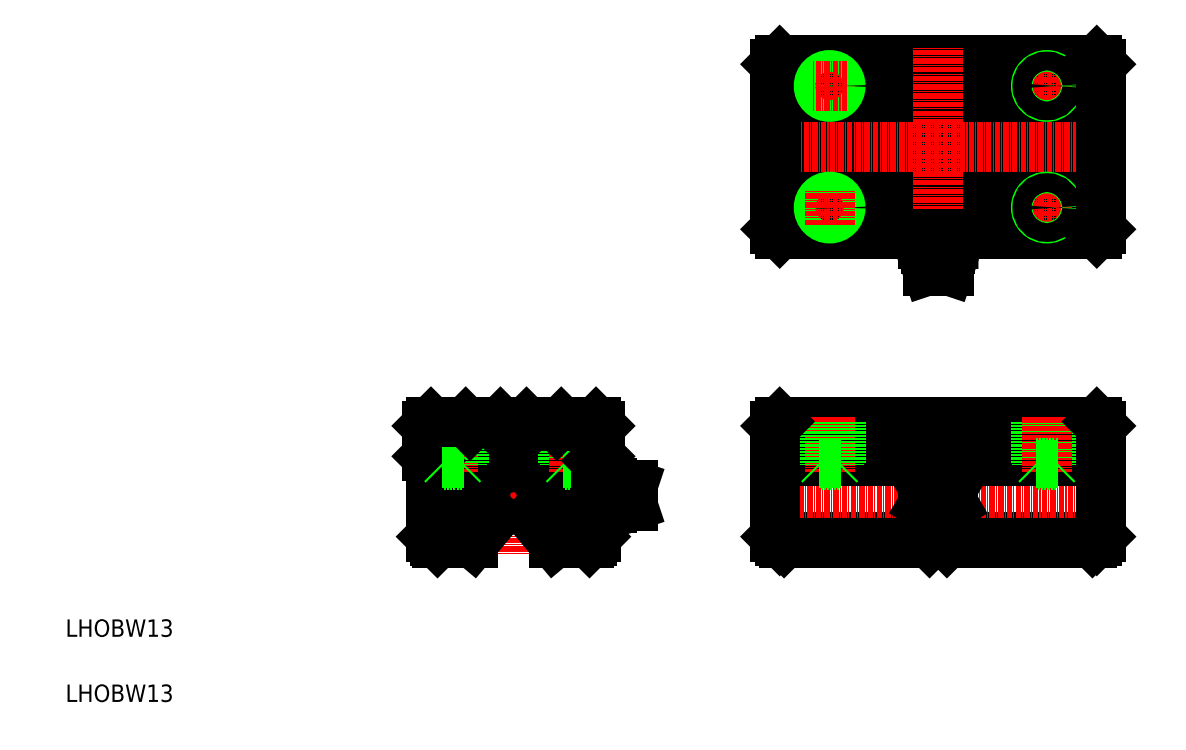
<metadata>
{"format":"dxf","ext":"dxf","renderer":"ezdxf+matplotlib","layout":"modelspace","background":"white","min_lineweight":24,"dpi":150}
</metadata>
<code>
0
SECTION
2
ENTITIES
0
ARC
8
0
10
138
20
59.51
30
0
40
5.258
50
244.8
51
270.1
0
ARC
8
0
10
138
20
55.59
30
0
40
5.258
50
89.91
51
115.2
0
LINE
8
CENTER
10
88.65
20
57.55
30
0
11
143
21
57.55
31
0
0
LINE
8
CENTER
10
113.2
20
75.8
30
0
11
113.2
21
43.88
31
0
0
TEXT
8
0
10
10
20
25
30
0
40
4
1
LHOBW13
0
TEXT
8
0
10
10
20
10
30
0
40
4
1
LHOBW13
0
LINE
8
0
10
108.9
20
52.63
30
0
11
103.8
21
46.55
31
0
0
LINE
8
0
10
108.5
20
52.97
30
0
11
108.1
21
52.45
31
0
0
ARC
8
0
10
113.2
20
57.55
30
0
40
9.5
50
313.6
51
226.4
0
ARC
8
0
10
113.2
20
57.55
30
0
40
8.5
50
325.9
51
214.1
0
ARC
8
0
10
113.2
20
57.55
30
0
40
6.5
50
310.8
51
229.2
0
LINE
8
0
10
106.8
20
53.57
30
0
11
108.5
21
52.13
31
0
0
LINE
8
0
10
109.2
20
73.55
30
0
11
103.2
21
73.55
31
0
0
LINE
8
CENTER
10
99.15
20
75.55
30
0
11
99.15
21
62.99
31
0
0
LINE
8
0
10
97
20
74.55
30
0
11
97
21
64.55
31
0
0
LINE
8
0
10
101.3
20
74.55
30
0
11
101.3
21
64.55
31
0
0
LINE
8
0
10
101.7
20
74.55
30
0
11
101.7
21
64.9
31
0
0
LINE
8
0
10
96.65
20
74.55
30
0
11
96.65
21
64.9
31
0
0
LINE
8
0
10
93.15
20
73.55
30
0
11
93.15
21
66.55
31
0
0
LINE
8
0
10
95.65
20
46.55
30
0
11
94.15
21
48.05
31
0
0
LINE
8
0
10
94.15
20
65.55
30
0
11
94.15
21
48.05
31
0
0
LINE
8
0
10
94.15
20
65.55
30
0
11
93.15
21
66.55
31
0
0
LINE
8
0
10
103.8
20
46.55
30
0
11
95.65
21
46.55
31
0
0
LINE
8
0
10
95.15
20
47.05
30
0
11
103.6
21
47.05
31
0
0
LINE
8
0
10
106.6
20
50.67
30
0
11
103.6
21
47.05
31
0
0
LINE
8
0
10
105.7
20
52.27
30
0
11
106.8
21
53.57
31
0
0
ARC
8
0
10
112
20
56.74
30
0
40
7.743
50
215.3
51
232
0
LINE
8
0
10
101.7
20
64.9
30
0
11
101.3
21
64.55
31
0
0
LINE
8
0
10
101.7
20
64.9
30
0
11
96.65
21
64.9
31
0
0
LINE
8
0
10
96.65
20
64.9
30
0
11
97
21
64.55
31
0
0
LINE
8
0
10
101.3
20
64.55
30
0
11
97
21
64.55
31
0
0
LINE
8
0
10
102.2
20
74.55
30
0
11
94.15
21
74.55
31
0
0
LINE
8
0
10
93.15
20
73.55
30
0
11
94.15
21
74.55
31
0
0
LINE
8
0
10
103.2
20
73.55
30
0
11
102.2
21
74.55
31
0
0
LINE
8
0
10
124.7
20
74.55
30
0
11
124.7
21
64.9
31
0
0
LINE
8
0
10
125
20
74.55
30
0
11
125
21
64.55
31
0
0
LINE
8
0
10
129.7
20
74.55
30
0
11
129.7
21
64.9
31
0
0
LINE
8
0
10
129.3
20
74.55
30
0
11
129.3
21
64.55
31
0
0
LINE
8
CENTER
10
127.2
20
75.55
30
0
11
127.2
21
62.99
31
0
0
LINE
8
0
10
133.2
20
73.55
30
0
11
133.2
21
66.55
31
0
0
LINE
8
0
10
119.7
20
50.67
30
0
11
122.7
21
47.05
31
0
0
LINE
8
0
10
117.4
20
52.63
30
0
11
122.5
21
46.55
31
0
0
LINE
8
0
10
119.5
20
53.57
30
0
11
117.8
21
52.13
31
0
0
LINE
8
0
10
120.6
20
52.27
30
0
11
119.5
21
53.57
31
0
0
ARC
8
0
10
114.3
20
56.74
30
0
40
7.743
50
308
51
324.7
0
LINE
8
0
10
117.8
20
52.97
30
0
11
118.2
21
52.45
31
0
0
LINE
8
0
10
135.8
20
60.35
30
0
11
135.8
21
54.75
31
0
0
LINE
8
0
10
134.5
20
60.48
30
0
11
134.5
21
54.62
31
0
0
ARC
8
0
10
131.2
20
57.55
30
0
40
3.332
50
322.7
51
37.34
0
LINE
8
0
10
132.2
20
65.55
30
0
11
132.2
21
48.05
31
0
0
LINE
8
0
10
122.7
20
47.05
30
0
11
131.2
21
47.05
31
0
0
LINE
8
0
10
130.7
20
46.55
30
0
11
122.5
21
46.55
31
0
0
ARC
8
0
10
133.5
20
54.53
30
0
40
1.078
50
328.4
51
68.53
0
LINE
8
0
10
133.8
20
55.53
30
0
11
132.2
21
55.53
31
0
0
LINE
8
0
10
133.8
20
53.52
30
0
11
133.8
21
53.52
31
0
0
LINE
8
0
10
132.2
20
53.52
30
0
11
133.8
21
53.52
31
0
0
ARC
8
0
10
138
20
49.15
30
0
40
6
50
111
51
133.2
0
LINE
8
0
10
130.7
20
46.55
30
0
11
132.2
21
48.05
31
0
0
LINE
8
0
10
125
20
64.55
30
0
11
129.3
21
64.55
31
0
0
LINE
8
0
10
124.7
20
64.9
30
0
11
129.7
21
64.9
31
0
0
LINE
8
0
10
124.7
20
64.9
30
0
11
125
21
64.55
31
0
0
ARC
8
0
10
138
20
65.95
30
0
40
6
50
227.1
51
249
0
ARC
8
0
10
133.5
20
60.53
30
0
40
1.002
50
287.5
51
42.75
0
LINE
8
0
10
132.2
20
61.58
30
0
11
133.8
21
61.58
31
0
0
LINE
8
0
10
133.8
20
59.57
30
0
11
132.2
21
59.57
31
0
0
LINE
8
0
10
129.7
20
64.9
30
0
11
129.3
21
64.55
31
0
0
LINE
8
0
10
132.2
20
65.55
30
0
11
133.2
21
66.55
31
0
0
LINE
8
0
10
123.2
20
73.55
30
0
11
117.2
21
73.55
31
0
0
LINE
8
0
10
116.2
20
74.55
30
0
11
110.2
21
74.55
31
0
0
LINE
8
0
10
109.2
20
73.55
30
0
11
110.2
21
74.55
31
0
0
LINE
8
0
10
117.2
20
73.55
30
0
11
116.2
21
74.55
31
0
0
LINE
8
0
10
132.2
20
74.55
30
0
11
124.2
21
74.55
31
0
0
LINE
8
0
10
123.2
20
73.55
30
0
11
124.2
21
74.55
31
0
0
LINE
8
0
10
133.2
20
73.55
30
0
11
132.2
21
74.55
31
0
0
LINE
8
CENTER
10
211
20
43.65
30
0
11
211
21
75.74
31
0
0
LINE
8
0
10
173.5
20
128.8
30
0
11
248.5
21
128.8
31
0
0
LINE
8
0
10
173.5
20
146.8
30
0
11
248.5
21
146.8
31
0
0
LINE
8
0
10
173.5
20
134.8
30
0
11
248.5
21
134.8
31
0
0
LINE
8
0
10
173.5
20
140.8
30
0
11
248.5
21
140.8
31
0
0
LINE
8
0
10
173.5
20
48.05
30
0
11
248.5
21
48.05
31
0
0
LINE
8
0
10
174.5
20
47.05
30
0
11
247.5
21
47.05
31
0
0
LINE
8
0
10
174.5
20
157.8
30
0
11
247.5
21
157.8
31
0
0
LINE
8
CENTER
10
169.9
20
137.8
30
0
11
251.9
21
137.8
31
0
0
LINE
8
0
10
174.5
20
117.8
30
0
11
247.5
21
117.8
31
0
0
LINE
8
0
10
173.5
20
73.55
30
0
11
248.5
21
73.55
31
0
0
LINE
8
0
10
174.5
20
74.55
30
0
11
247.5
21
74.55
31
0
0
LINE
8
CENTER
10
170.8
20
57.55
30
0
11
252.6
21
57.55
31
0
0
LINE
8
0
10
173.5
20
65.55
30
0
11
248.5
21
65.55
31
0
0
LINE
8
0
10
173.5
20
66.55
30
0
11
248.5
21
66.55
31
0
0
LINE
8
0
10
175.5
20
46.55
30
0
11
209
21
46.55
31
0
0
LINE
8
CENTER
10
211
20
108.9
30
0
11
211
21
160.6
31
0
0
LINE
8
0
10
173.5
20
118.8
30
0
11
173.5
21
156.8
31
0
0
LINE
8
0
10
140.7
20
59.98
30
0
11
140.7
21
55.12
31
0
0
LINE
8
0
10
138.1
20
54.25
30
0
11
140.7
21
55.12
31
0
0
LINE
8
0
10
140.7
20
59.98
30
0
11
138.1
21
60.85
31
0
0
LINE
8
CENTER
10
186
20
75.55
30
0
11
186
21
62.99
31
0
0
LINE
8
0
10
183.5
20
74.55
30
0
11
183.5
21
64.9
31
0
0
LINE
8
0
10
188.5
20
74.55
30
0
11
188.5
21
64.9
31
0
0
LINE
8
0
10
188.1
20
74.55
30
0
11
188.1
21
64.55
31
0
0
LINE
8
0
10
183.8
20
74.55
30
0
11
183.8
21
64.55
31
0
0
LINE
8
0
10
173.5
20
73.55
30
0
11
173.5
21
48.05
31
0
0
LINE
8
0
10
175.5
20
46.55
30
0
11
175
21
47.05
31
0
0
LINE
8
0
10
174.5
20
47.05
30
0
11
173.5
21
48.05
31
0
0
LINE
8
0
10
188.5
20
64.9
30
0
11
183.5
21
64.9
31
0
0
LINE
8
0
10
188.1
20
64.55
30
0
11
183.8
21
64.55
31
0
0
LINE
8
0
10
183.5
20
64.9
30
0
11
183.8
21
64.55
31
0
0
LINE
8
0
10
188.5
20
64.9
30
0
11
188.1
21
64.55
31
0
0
LINE
8
0
10
173.5
20
73.55
30
0
11
174.5
21
74.55
31
0
0
LINE
8
0
10
173.5
20
118.8
30
0
11
174.5
21
117.8
31
0
0
LINE
8
CENTER
10
190
20
123.8
30
0
11
182
21
123.8
31
0
0
CIRCLE
8
0
10
186
20
123.8
30
0
40
2.15
0
CIRCLE
8
0
10
186
20
123.8
30
0
40
2.5
0
LINE
8
CENTER
10
186
20
119.8
30
0
11
186
21
127.8
31
0
0
LINE
8
0
10
199.2
20
46.55
30
0
11
199.2
21
46.55
31
0
0
CIRCLE
8
0
10
211
20
57.55
30
0
40
3.3
0
CIRCLE
8
0
10
211
20
57.55
30
0
40
2.4
0
LINE
8
0
10
207.5
20
55.53
30
0
11
207.5
21
59.57
31
0
0
LINE
8
0
10
214.5
20
55.53
30
0
11
214.5
21
59.57
31
0
0
LINE
8
0
10
211
20
53.51
30
0
11
214.5
21
55.53
31
0
0
LINE
8
0
10
207.5
20
55.53
30
0
11
211
21
53.51
31
0
0
LINE
8
0
10
213.5
20
46.55
30
0
11
213.5
21
46.55
31
0
0
LINE
8
0
10
211
20
61.59
30
0
11
214.5
21
59.57
31
0
0
LINE
8
0
10
207.5
20
59.57
30
0
11
211
21
61.59
31
0
0
LINE
8
0
10
233.8
20
74.55
30
0
11
233.8
21
64.55
31
0
0
LINE
8
0
10
233.5
20
74.55
30
0
11
233.5
21
64.9
31
0
0
LINE
8
0
10
238.1
20
74.55
30
0
11
238.1
21
64.55
31
0
0
LINE
8
0
10
238.5
20
74.55
30
0
11
238.5
21
64.9
31
0
0
LINE
8
CENTER
10
236
20
75.55
30
0
11
236
21
62.99
31
0
0
LINE
8
0
10
238.5
20
64.9
30
0
11
238.1
21
64.55
31
0
0
LINE
8
0
10
233.5
20
64.9
30
0
11
233.8
21
64.55
31
0
0
LINE
8
0
10
238.5
20
64.9
30
0
11
233.5
21
64.9
31
0
0
LINE
8
0
10
238.1
20
64.55
30
0
11
233.8
21
64.55
31
0
0
LINE
8
0
10
214.5
20
115.5
30
0
11
214.5
21
117.8
31
0
0
LINE
8
0
10
207.5
20
115.5
30
0
11
207.5
21
117.8
31
0
0
LINE
8
0
10
211
20
117.8
30
0
11
211
21
116.1
31
0
0
LINE
8
0
10
213.8
20
114.2
30
0
11
208.2
21
114.2
31
0
0
LINE
8
0
10
213.4
20
109.3
30
0
11
208.5
21
109.3
31
0
0
LINE
8
0
10
211
20
115.4
30
0
11
214.5
21
115.5
31
0
0
ARC
8
0
10
212.7
20
118
30
0
40
2.588
50
227.4
51
312.6
0
LINE
8
0
10
211
20
115.4
30
0
11
207.5
21
115.5
31
0
0
ARC
8
0
10
203.5
20
112.5
30
0
40
4.919
50
20.17
51
37.22
0
ARC
8
0
10
209.2
20
118
30
0
40
2.588
50
227.4
51
312.6
0
LINE
8
0
10
207.7
20
111.9
30
0
11
208.5
21
109.3
31
0
0
ARC
8
0
10
212.9
20
111.9
30
0
40
5.258
50
154.8
51
180.1
0
ARC
8
0
10
218.4
20
112.5
30
0
40
4.919
50
142.8
51
159.8
0
LINE
8
0
10
213.4
20
109.3
30
0
11
214.3
21
111.9
31
0
0
ARC
8
0
10
209
20
111.9
30
0
40
5.258
50
359.9
51
25.18
0
LINE
8
CENTER
10
232
20
123.8
30
0
11
240
21
123.8
31
0
0
LINE
8
CENTER
10
236
20
119.8
30
0
11
236
21
127.8
31
0
0
CIRCLE
8
0
10
236
20
123.8
30
0
40
2.5
0
CIRCLE
8
0
10
236
20
123.8
30
0
40
2.15
0
LINE
8
0
10
174.5
20
157.8
30
0
11
173.5
21
156.8
31
0
0
LINE
8
CENTER
10
186
20
155.8
30
0
11
186
21
147.8
31
0
0
CIRCLE
8
0
10
186
20
151.8
30
0
40
2.15
0
CIRCLE
8
0
10
186
20
151.8
30
0
40
2.5
0
LINE
8
CENTER
10
190
20
151.8
30
0
11
182
21
151.8
31
0
0
LINE
8
CENTER
10
232
20
151.8
30
0
11
240
21
151.8
31
0
0
LINE
8
CENTER
10
236
20
155.8
30
0
11
236
21
147.8
31
0
0
CIRCLE
8
0
10
236
20
151.8
30
0
40
2.5
0
CIRCLE
8
0
10
236
20
151.8
30
0
40
2.15
0
LINE
8
0
10
248.5
20
118.8
30
0
11
248.5
21
156.8
31
0
0
LINE
8
0
10
248.5
20
73.55
30
0
11
248.5
21
48.05
31
0
0
LINE
8
0
10
247.5
20
47.05
30
0
11
248.5
21
48.05
31
0
0
LINE
8
0
10
246.5
20
46.55
30
0
11
247
21
47.05
31
0
0
LINE
8
0
10
248.5
20
73.55
30
0
11
247.5
21
74.55
31
0
0
LINE
8
0
10
247.5
20
117.8
30
0
11
248.5
21
118.8
31
0
0
LINE
8
0
10
247.5
20
157.8
30
0
11
248.5
21
156.8
31
0
0
LINE
8
0
10
213
20
46.55
30
0
11
246.5
21
46.55
31
0
0
LINE
8
0
10
209
20
46.55
30
0
11
209.5
21
47.05
31
0
0
LINE
8
0
10
213
20
46.55
30
0
11
212.5
21
47.05
31
0
0
ENDSEC
0
EOF

</code>
